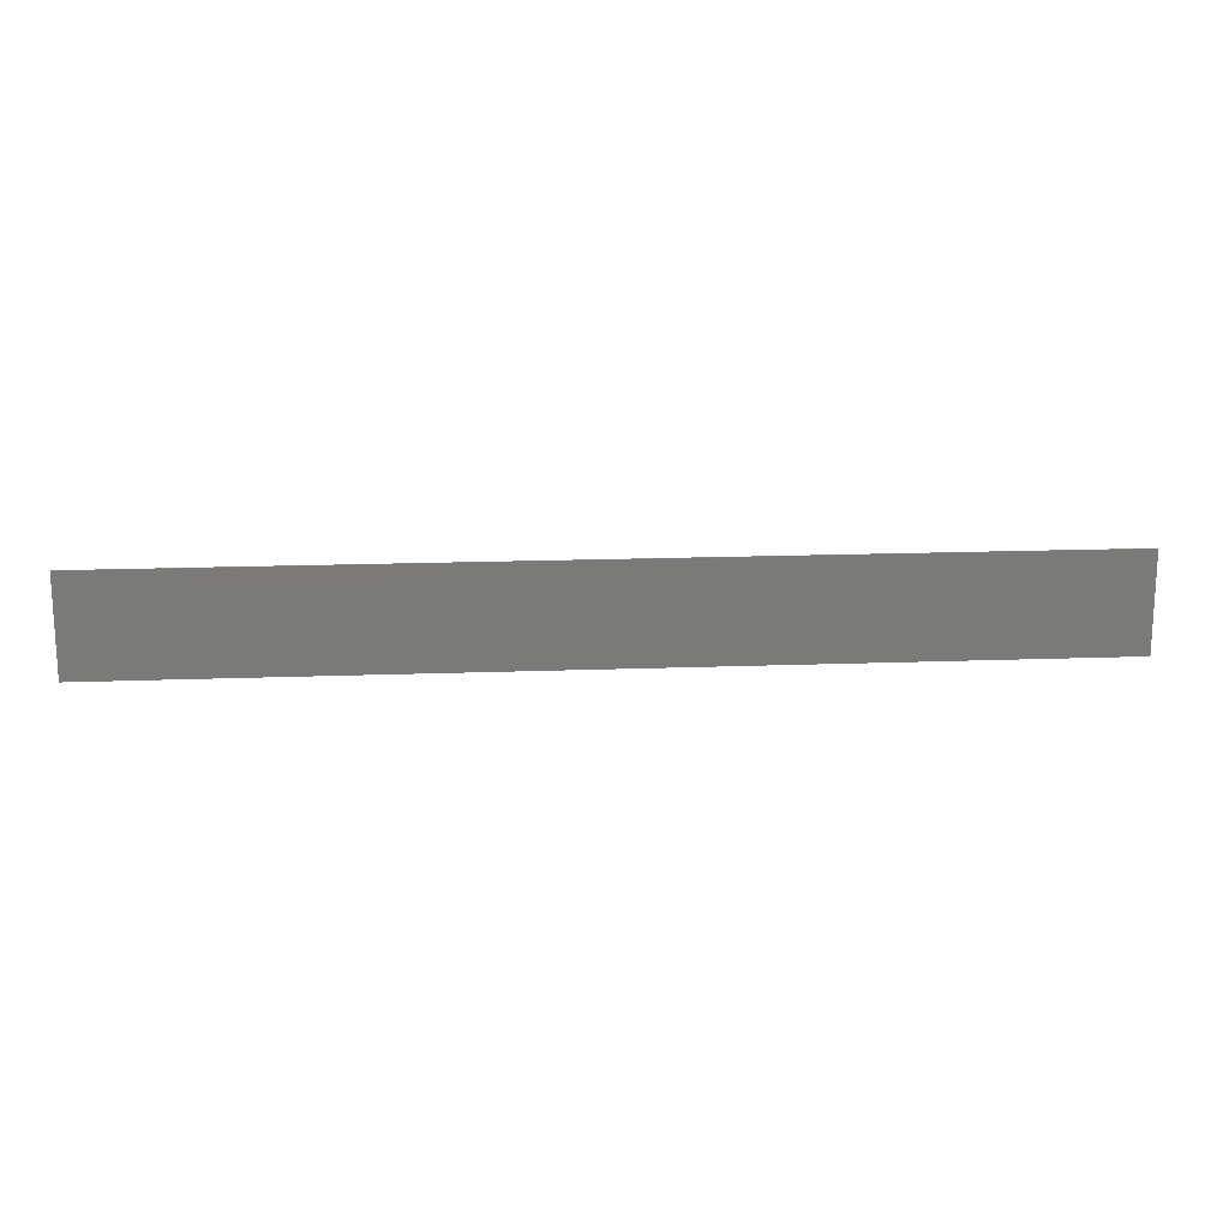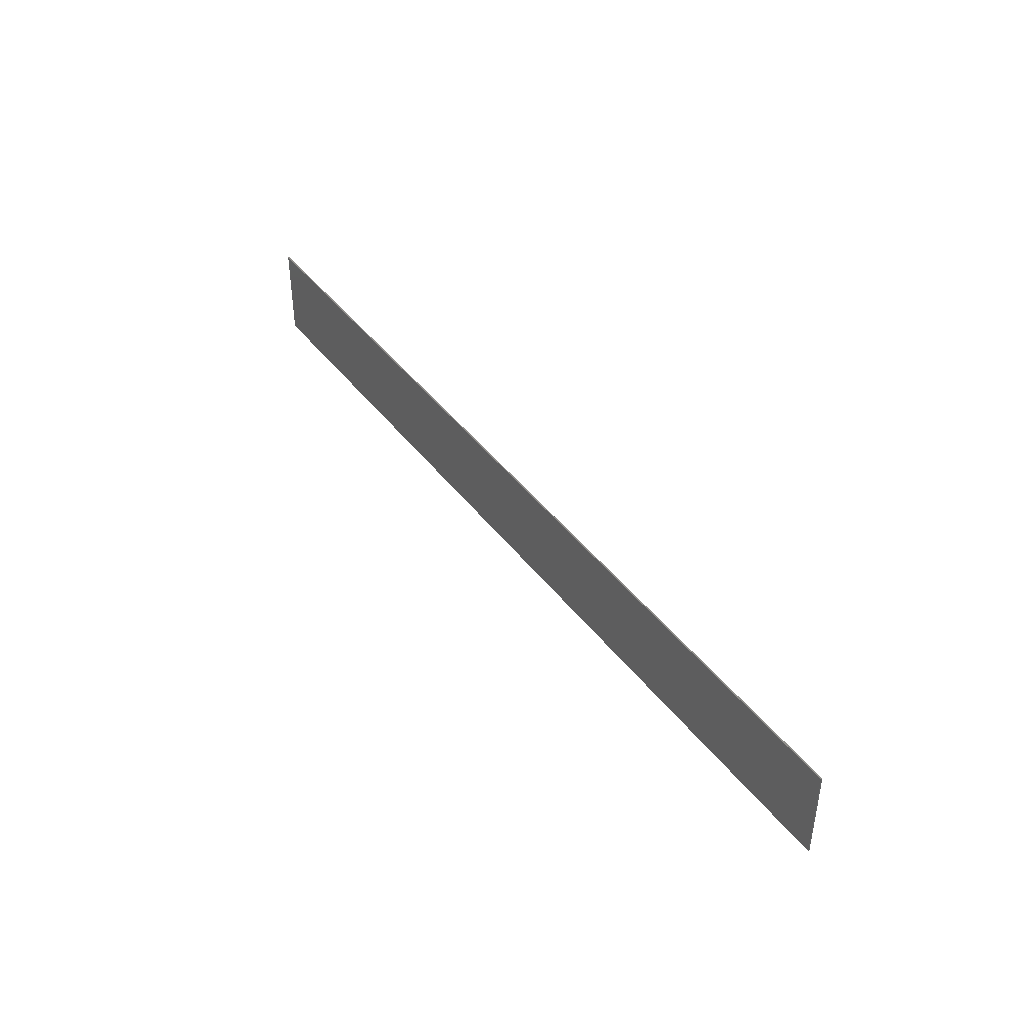
<metadata>
{"format":"stl","ext":"stl","renderer":"f3d","projection":"perspective","resolution":1024,"background":"white","views":[{"elev":17.0,"azim":175.7,"up":"+Z"},{"elev":41.9,"azim":-123.7,"up":"+Z"}]}
</metadata>
<code>
# stl→obj: 369 verts, 734 faces
v -30.78 0 -3.2
v -30.78 0 3.2
v 30.78 0 3.2
v 30.78 0 -3.2
v 30.78 -0.1 -3.2
v -30.78 -0.1 -3.2
v 30.78 -0.1 3.2
v -30.78 -0.1 3.2
v 28.19 -0.1 -2.417
v 28.19 -0.1 -1.623
v 28.14 -0.1 -1.62
v 28.14 -0.1 -2.42
v 28.24 -0.1 -2.406
v 28.24 -0.1 -1.634
v 28.29 -0.1 -2.39
v 28.29 -0.1 -1.65
v 28.34 -0.1 -2.366
v 28.34 -0.1 -1.674
v 28.38 -0.1 -2.337
v 28.38 -0.1 -1.703
v 28.42 -0.1 -2.303
v 28.42 -0.1 -1.737
v 28.46 -0.1 -2.264
v 28.46 -0.1 -1.776
v 28.49 -0.1 -2.22
v 28.49 -0.1 -1.82
v 28.51 -0.1 -2.173
v 28.51 -0.1 -1.867
v 28.53 -0.1 -2.123
v 28.53 -0.1 -1.917
v 28.54 -0.1 -2.072
v 28.54 -0.1 -1.968
v 28.54 -0.1 -2.02
v 28.19 -0.1 -1.217
v 28.19 -0.1 -0.4234
v 28.14 -0.1 -0.42
v 28.14 -0.1 -1.22
v 28.24 -0.1 -1.206
v 28.24 -0.1 -0.4336
v 28.29 -0.1 -1.19
v 28.29 -0.1 -0.4504
v 28.34 -0.1 -1.166
v 28.34 -0.1 -0.4736
v 28.38 -0.1 -1.137
v 28.38 -0.1 -0.5026
v 28.42 -0.1 -1.103
v 28.42 -0.1 -0.5372
v 28.46 -0.1 -1.063
v 28.46 -0.1 -0.5765
v 28.49 -0.1 -1.02
v 28.49 -0.1 -0.62
v 28.51 -0.1 -0.9731
v 28.51 -0.1 -0.6669
v 28.53 -0.1 -0.9235
v 28.53 -0.1 -0.7165
v 28.54 -0.1 -0.8722
v 28.54 -0.1 -0.7678
v 28.54 -0.1 -0.82
v 28.19 -0.1 -0.0166
v 28.19 -0.1 0.7766
v 28.14 -0.1 0.78
v 28.14 -0.1 -0.02
v 28.24 -0.1 -0.0064
v 28.24 -0.1 0.7664
v 28.29 -0.1 0.0104
v 28.29 -0.1 0.7496
v 28.34 -0.1 0.0336
v 28.34 -0.1 0.7264
v 28.38 -0.1 0.0626
v 28.38 -0.1 0.6974
v 28.42 -0.1 0.0972
v 28.42 -0.1 0.6628
v 28.46 -0.1 0.1365
v 28.46 -0.1 0.6235
v 28.49 -0.1 0.18
v 28.49 -0.1 0.58
v 28.51 -0.1 0.2269
v 28.51 -0.1 0.5331
v 28.53 -0.1 0.2765
v 28.53 -0.1 0.4835
v 28.54 -0.1 0.3278
v 28.54 -0.1 0.4322
v 28.54 -0.1 0.38
v 28.19 -0.1 1.183
v 28.19 -0.1 1.977
v 28.14 -0.1 1.98
v 28.14 -0.1 1.18
v 28.24 -0.1 1.194
v 28.24 -0.1 1.966
v 28.29 -0.1 1.21
v 28.29 -0.1 1.95
v 28.34 -0.1 1.234
v 28.34 -0.1 1.926
v 28.38 -0.1 1.263
v 28.38 -0.1 1.897
v 28.42 -0.1 1.297
v 28.42 -0.1 1.863
v 28.46 -0.1 1.337
v 28.46 -0.1 1.823
v 28.49 -0.1 1.38
v 28.49 -0.1 1.78
v 28.51 -0.1 1.427
v 28.51 -0.1 1.733
v 28.53 -0.1 1.476
v 28.53 -0.1 1.683
v 28.54 -0.1 1.528
v 28.54 -0.1 1.632
v 28.54 -0.1 1.58
v -28.19 -0.1 -1.623
v -28.19 -0.1 -2.417
v -28.14 -0.1 -2.42
v -28.14 -0.1 -1.62
v -28.24 -0.1 -1.634
v -28.24 -0.1 -2.406
v -28.29 -0.1 -1.65
v -28.29 -0.1 -2.39
v -28.34 -0.1 -1.674
v -28.34 -0.1 -2.366
v -28.38 -0.1 -1.703
v -28.38 -0.1 -2.337
v -28.42 -0.1 -1.737
v -28.42 -0.1 -2.303
v -28.46 -0.1 -1.776
v -28.46 -0.1 -2.264
v -28.49 -0.1 -1.82
v -28.49 -0.1 -2.22
v -28.51 -0.1 -1.867
v -28.51 -0.1 -2.173
v -28.53 -0.1 -1.917
v -28.53 -0.1 -2.123
v -28.54 -0.1 -1.968
v -28.54 -0.1 -2.072
v -28.54 -0.1 -2.02
v -28.19 -0.1 -0.4234
v -28.19 -0.1 -1.217
v -28.14 -0.1 -1.22
v -28.14 -0.1 -0.42
v -28.24 -0.1 -0.4336
v -28.24 -0.1 -1.206
v -28.29 -0.1 -0.4504
v -28.29 -0.1 -1.19
v -28.34 -0.1 -0.4736
v -28.34 -0.1 -1.166
v -28.38 -0.1 -0.5026
v -28.38 -0.1 -1.137
v -28.42 -0.1 -0.5372
v -28.42 -0.1 -1.103
v -28.46 -0.1 -0.5765
v -28.46 -0.1 -1.063
v -28.49 -0.1 -0.62
v -28.49 -0.1 -1.02
v -28.51 -0.1 -0.6669
v -28.51 -0.1 -0.9731
v -28.53 -0.1 -0.7165
v -28.53 -0.1 -0.9235
v -28.54 -0.1 -0.7678
v -28.54 -0.1 -0.8722
v -28.54 -0.1 -0.82
v -28.19 -0.1 0.7766
v -28.19 -0.1 -0.0166
v -28.14 -0.1 -0.02
v -28.14 -0.1 0.78
v -28.24 -0.1 0.7664
v -28.24 -0.1 -0.0064
v -28.29 -0.1 0.7496
v -28.29 -0.1 0.0104
v -28.34 -0.1 0.7264
v -28.34 -0.1 0.0336
v -28.38 -0.1 0.6974
v -28.38 -0.1 0.0626
v -28.42 -0.1 0.6628
v -28.42 -0.1 0.0972
v -28.46 -0.1 0.6235
v -28.46 -0.1 0.1365
v -28.49 -0.1 0.58
v -28.49 -0.1 0.18
v -28.51 -0.1 0.5331
v -28.51 -0.1 0.2269
v -28.53 -0.1 0.4835
v -28.53 -0.1 0.2765
v -28.54 -0.1 0.4322
v -28.54 -0.1 0.3278
v -28.54 -0.1 0.38
v -28.19 -0.1 1.977
v -28.19 -0.1 1.183
v -28.14 -0.1 1.18
v -28.14 -0.1 1.98
v -28.24 -0.1 1.966
v -28.24 -0.1 1.194
v -28.29 -0.1 1.95
v -28.29 -0.1 1.21
v -28.34 -0.1 1.926
v -28.34 -0.1 1.234
v -28.38 -0.1 1.897
v -28.38 -0.1 1.263
v -28.42 -0.1 1.863
v -28.42 -0.1 1.297
v -28.46 -0.1 1.823
v -28.46 -0.1 1.337
v -28.49 -0.1 1.78
v -28.49 -0.1 1.38
v -28.51 -0.1 1.733
v -28.51 -0.1 1.427
v -28.53 -0.1 1.683
v -28.53 -0.1 1.476
v -28.54 -0.1 1.632
v -28.54 -0.1 1.528
v -28.54 -0.1 1.58
v 28.54 -0.1 1.18
v 28.54 -0.1 1.98
v 28.54 -0.1 -0.02
v 28.54 -0.1 0.78
v 28.54 -0.1 -1.22
v 28.54 -0.1 -0.42
v 28.54 -0.1 -2.42
v 28.54 -0.1 -1.62
v -28.54 -0.1 1.98
v -28.54 -0.1 1.18
v -28.54 -0.1 0.78
v -28.54 -0.1 -0.02
v -28.54 -0.1 -0.42
v -28.54 -0.1 -1.22
v -28.54 -0.1 -1.62
v -28.54 -0.1 -2.42
v 2.468 -0.1 -0.676
v 3.453 -0.1 -0.8222
v 3.534 -0.1 -0.676
v 3.453 -0.1 -0.5298
v 3.221 -0.1 -0.4059
v 2.876 -0.1 -0.3231
v 2.468 -0.1 -0.294
v 2.06 -0.1 -0.3231
v 1.714 -0.1 -0.4059
v 1.484 -0.1 -0.5298
v 1.402 -0.1 -0.676
v 1.484 -0.1 -0.8222
v 1.714 -0.1 -0.9461
v 2.06 -0.1 -1.029
v 2.468 -0.1 -1.058
v 2.876 -0.1 -1.029
v 3.221 -0.1 -0.9461
v 3.546 -0.1 -1.197
v 3.877 -0.1 -0.9581
v 3.993 -0.1 -0.676
v 3.877 -0.1 -0.3939
v 3.546 -0.1 -0.1547
v 3.052 -0.1 0.0051
v 2.468 -0.1 0.0612
v 1.884 -0.1 0.0051
v 1.389 -0.1 -0.1547
v 1.059 -0.1 -0.3939
v 0.9428 -0.1 -0.676
v 1.059 -0.1 -0.9581
v 1.389 -0.1 -1.197
v 1.884 -0.1 -1.357
v 2.468 -0.1 -1.413
v 3.052 -0.1 -1.357
v 2.468 -0.1 0.864
v 3.365 -0.1 0.7397
v 3.438 -0.1 0.864
v 3.365 -0.1 0.9883
v 3.154 -0.1 1.094
v 2.839 -0.1 1.164
v 2.468 -0.1 1.189
v 2.097 -0.1 1.164
v 1.782 -0.1 1.094
v 1.571 -0.1 0.9883
v 1.498 -0.1 0.864
v 1.571 -0.1 0.7397
v 1.782 -0.1 0.6343
v 2.097 -0.1 0.5639
v 2.468 -0.1 0.5392
v 2.839 -0.1 0.5639
v 3.154 -0.1 0.6343
v 2.468 -0.1 0.2364
v 2.989 -0.1 0.2842
v 3.43 -0.1 0.4202
v 3.725 -0.1 0.6238
v 3.828 -0.1 0.864
v 3.725 -0.1 1.104
v 3.43 -0.1 1.308
v 2.989 -0.1 1.444
v 2.468 -0.1 1.492
v 1.947 -0.1 1.444
v 1.506 -0.1 1.308
v 1.211 -0.1 1.104
v 1.108 -0.1 0.864
v 1.211 -0.1 0.6238
v 1.506 -0.1 0.4202
v 1.947 -0.1 0.2842
v 5.165 -0.1 0.4242
v 5.388 -0.1 0.864
v 4.969 -0.1 0.864
v 4.778 -0.1 0.5415
v 4.77 -0.1 0.1913
v 4.236 -0.1 0.2681
v 5.184 -0.1 -0.712
v 5.709 -0.1 -0.712
v 5.463 -0.1 -0.2199
v 4.977 -0.1 -0.3613
v 4.388 -0.1 -0.064
v 3.82 -0.1 0.0641
v 5.463 -0.1 -1.204
v 4.977 -0.1 -1.063
v 4.76 -0.1 -1.621
v 4.388 -0.1 -1.36
v 3.708 -0.1 -1.9
v 3.507 -0.1 -1.559
v 2.468 -0.1 -1.998
v 2.468 -0.1 -1.628
v 1.228 -0.1 -1.9
v 1.429 -0.1 -1.559
v 0.1761 -0.1 -1.621
v 0.5478 -0.1 -1.36
v -0.5265 -0.1 -1.204
v -0.0409 -0.1 -1.063
v -0.7732 -0.1 -0.712
v -0.2476 -0.1 -0.712
v -0.7015 -0.1 -0.2102
v -0.0409 -0.1 -0.3613
v 0.5478 -0.1 -0.064
v 0.0119 -0.1 0.12
v 5.165 -0.1 1.304
v 4.778 -0.1 1.187
v 4.532 -0.1 1.677
v 4.236 -0.1 1.46
v 3.585 -0.1 1.926
v 3.425 -0.1 1.643
v 2.468 -0.1 2.013
v 2.468 -0.1 1.707
v 1.351 -0.1 1.926
v 1.511 -0.1 1.643
v 0.4035 -0.1 1.677
v 0.6997 -0.1 1.46
v -0.2294 -0.1 1.304
v 0.1576 -0.1 1.187
v -0.4516 -0.1 0.864
v -0.0328 -0.1 0.864
v -0.2294 -0.1 0.4242
v 0.1576 -0.1 0.5415
v 0.166 -0.1 0.1913
v 0.6997 -0.1 0.2681
v 1.116 -0.1 0.0641
v 1.116 -0.1 0.1743
v 3.82 -0.1 0.1743
v -1.936 -0.1 -1.436
v -0.7697 -0.1 0.12
v -3.2 -0.1 0.12
v -3.272 -0.1 -0.2188
v -2.344 -0.1 -2.252
v -2.592 -0.1 -2.252
v -5.105 -0.1 -0.0148
v -5.445 -0.1 0.12
v 5.095 -0.1 -2.42
v -5.617 -0.1 1.98
v -7.718 -0.1 -0.02
v 5.935 -0.1 -1.62
v 7.196 -0.1 -0.42
v 6.355 -0.1 -1.22
v 8.456 -0.1 0.78
v 7.616 -0.1 -0.02
v 9.717 -0.1 1.98
v 8.876 -0.1 1.18
v -10.24 -0.1 -2.42
v -9.399 -0.1 -1.62
v -8.979 -0.1 -1.22
v -8.139 -0.1 -0.42
v -6.878 -0.1 0.78
v -6.458 -0.1 1.18
f 1 2 3
f 3 4 1
f 5 6 1
f 1 4 5
f 7 5 4
f 4 3 7
f 8 7 3
f 3 2 8
f 6 8 2
f 2 1 6
f 9 10 11
f 11 12 9
f 13 14 10
f 10 9 13
f 15 16 14
f 14 13 15
f 17 18 16
f 16 15 17
f 19 20 18
f 18 17 19
f 21 22 20
f 20 19 21
f 23 24 22
f 22 21 23
f 25 26 24
f 24 23 25
f 27 28 26
f 26 25 27
f 29 30 28
f 28 27 29
f 31 32 30
f 30 29 31
f 33 32 31
f 34 35 36
f 36 37 34
f 38 39 35
f 35 34 38
f 40 41 39
f 39 38 40
f 42 43 41
f 41 40 42
f 44 45 43
f 43 42 44
f 46 47 45
f 45 44 46
f 48 49 47
f 47 46 48
f 50 51 49
f 49 48 50
f 52 53 51
f 51 50 52
f 54 55 53
f 53 52 54
f 56 57 55
f 55 54 56
f 58 57 56
f 59 60 61
f 61 62 59
f 63 64 60
f 60 59 63
f 65 66 64
f 64 63 65
f 67 68 66
f 66 65 67
f 69 70 68
f 68 67 69
f 71 72 70
f 70 69 71
f 73 74 72
f 72 71 73
f 75 76 74
f 74 73 75
f 77 78 76
f 76 75 77
f 79 80 78
f 78 77 79
f 81 82 80
f 80 79 81
f 83 82 81
f 84 85 86
f 86 87 84
f 88 89 85
f 85 84 88
f 90 91 89
f 89 88 90
f 92 93 91
f 91 90 92
f 94 95 93
f 93 92 94
f 96 97 95
f 95 94 96
f 98 99 97
f 97 96 98
f 100 101 99
f 99 98 100
f 102 103 101
f 101 100 102
f 104 105 103
f 103 102 104
f 106 107 105
f 105 104 106
f 108 107 106
f 109 110 111
f 111 112 109
f 113 114 110
f 110 109 113
f 115 116 114
f 114 113 115
f 117 118 116
f 116 115 117
f 119 120 118
f 118 117 119
f 121 122 120
f 120 119 121
f 123 124 122
f 122 121 123
f 125 126 124
f 124 123 125
f 127 128 126
f 126 125 127
f 129 130 128
f 128 127 129
f 131 132 130
f 130 129 131
f 133 132 131
f 134 135 136
f 136 137 134
f 138 139 135
f 135 134 138
f 140 141 139
f 139 138 140
f 142 143 141
f 141 140 142
f 144 145 143
f 143 142 144
f 146 147 145
f 145 144 146
f 148 149 147
f 147 146 148
f 150 151 149
f 149 148 150
f 152 153 151
f 151 150 152
f 154 155 153
f 153 152 154
f 156 157 155
f 155 154 156
f 158 157 156
f 159 160 161
f 161 162 159
f 163 164 160
f 160 159 163
f 165 166 164
f 164 163 165
f 167 168 166
f 166 165 167
f 169 170 168
f 168 167 169
f 171 172 170
f 170 169 171
f 173 174 172
f 172 171 173
f 175 176 174
f 174 173 175
f 177 178 176
f 176 175 177
f 179 180 178
f 178 177 179
f 181 182 180
f 180 179 181
f 183 182 181
f 184 185 186
f 186 187 184
f 188 189 185
f 185 184 188
f 190 191 189
f 189 188 190
f 192 193 191
f 191 190 192
f 194 195 193
f 193 192 194
f 196 197 195
f 195 194 196
f 198 199 197
f 197 196 198
f 200 201 199
f 199 198 200
f 202 203 201
f 201 200 202
f 204 205 203
f 203 202 204
f 206 207 205
f 205 204 206
f 208 207 206
f 209 84 87
f 209 88 84
f 209 90 88
f 209 92 90
f 209 94 92
f 209 96 94
f 209 98 96
f 209 100 98
f 209 102 100
f 209 104 102
f 209 106 104
f 209 108 106
f 210 107 108
f 210 105 107
f 210 103 105
f 210 101 103
f 210 99 101
f 210 97 99
f 210 95 97
f 210 93 95
f 210 91 93
f 210 89 91
f 210 85 89
f 210 86 85
f 211 59 62
f 211 63 59
f 211 65 63
f 211 67 65
f 211 69 67
f 211 71 69
f 211 73 71
f 211 75 73
f 211 77 75
f 211 79 77
f 211 81 79
f 211 83 81
f 212 82 83
f 212 80 82
f 212 78 80
f 212 76 78
f 212 74 76
f 212 72 74
f 212 70 72
f 212 68 70
f 212 66 68
f 212 64 66
f 212 60 64
f 212 61 60
f 213 34 37
f 213 38 34
f 213 40 38
f 213 42 40
f 213 44 42
f 213 46 44
f 213 48 46
f 213 50 48
f 213 52 50
f 213 54 52
f 213 56 54
f 213 58 56
f 214 57 58
f 214 55 57
f 214 53 55
f 214 51 53
f 214 49 51
f 214 47 49
f 214 45 47
f 214 43 45
f 214 41 43
f 214 39 41
f 214 35 39
f 214 36 35
f 215 9 12
f 215 13 9
f 215 15 13
f 215 17 15
f 215 19 17
f 215 21 19
f 215 23 21
f 215 25 23
f 215 27 25
f 215 29 27
f 215 31 29
f 215 33 31
f 216 32 33
f 216 30 32
f 216 28 30
f 216 26 28
f 216 24 26
f 216 22 24
f 216 20 22
f 216 18 20
f 216 16 18
f 216 14 16
f 216 10 14
f 216 11 10
f 217 184 187
f 217 188 184
f 217 190 188
f 217 192 190
f 217 194 192
f 217 196 194
f 217 198 196
f 217 200 198
f 217 202 200
f 217 204 202
f 217 206 204
f 217 208 206
f 218 207 208
f 218 205 207
f 218 203 205
f 218 201 203
f 218 199 201
f 218 197 199
f 218 195 197
f 218 193 195
f 218 191 193
f 218 189 191
f 218 185 189
f 218 186 185
f 219 159 162
f 219 163 159
f 219 165 163
f 219 167 165
f 219 169 167
f 219 171 169
f 219 173 171
f 219 175 173
f 219 177 175
f 219 179 177
f 219 181 179
f 219 183 181
f 220 182 183
f 220 180 182
f 220 178 180
f 220 176 178
f 220 174 176
f 220 172 174
f 220 170 172
f 220 168 170
f 220 166 168
f 220 164 166
f 220 160 164
f 220 161 160
f 221 134 137
f 221 138 134
f 221 140 138
f 221 142 140
f 221 144 142
f 221 146 144
f 221 148 146
f 221 150 148
f 221 152 150
f 221 154 152
f 221 156 154
f 221 158 156
f 222 157 158
f 222 155 157
f 222 153 155
f 222 151 153
f 222 149 151
f 222 147 149
f 222 145 147
f 222 143 145
f 222 141 143
f 222 139 141
f 222 135 139
f 222 136 135
f 223 109 112
f 223 113 109
f 223 115 113
f 223 117 115
f 223 119 117
f 223 121 119
f 223 123 121
f 223 125 123
f 223 127 125
f 223 129 127
f 223 131 129
f 223 133 131
f 224 132 133
f 224 130 132
f 224 128 130
f 224 126 128
f 224 124 126
f 224 122 124
f 224 120 122
f 224 118 120
f 224 116 118
f 224 114 116
f 224 110 114
f 224 111 110
f 225 226 227
f 227 228 225
f 225 228 229
f 229 230 225
f 225 230 231
f 231 232 225
f 225 232 233
f 233 234 225
f 225 234 235
f 235 236 225
f 225 236 237
f 237 238 225
f 225 238 239
f 239 240 225
f 225 240 241
f 241 226 225
f 241 242 243
f 243 226 241
f 226 243 244
f 244 227 226
f 227 244 245
f 245 228 227
f 228 245 246
f 246 229 228
f 229 246 247
f 247 230 229
f 230 247 248
f 248 231 230
f 231 248 249
f 249 232 231
f 232 249 250
f 250 233 232
f 233 250 251
f 251 234 233
f 234 251 252
f 252 235 234
f 235 252 253
f 253 236 235
f 236 253 254
f 254 237 236
f 237 254 255
f 255 238 237
f 238 255 256
f 256 239 238
f 239 256 257
f 257 240 239
f 240 257 242
f 242 241 240
f 258 259 260
f 260 261 258
f 258 261 262
f 262 263 258
f 258 263 264
f 264 265 258
f 258 265 266
f 266 267 258
f 258 267 268
f 268 269 258
f 258 269 270
f 270 271 258
f 258 271 272
f 272 273 258
f 258 273 274
f 274 259 258
f 273 272 275
f 275 276 273
f 274 273 276
f 276 277 274
f 259 274 277
f 277 278 259
f 260 259 278
f 278 279 260
f 261 260 279
f 279 280 261
f 262 261 280
f 280 281 262
f 263 262 281
f 281 282 263
f 264 263 282
f 282 283 264
f 265 264 283
f 283 284 265
f 266 265 284
f 284 285 266
f 267 266 285
f 285 286 267
f 268 267 286
f 286 287 268
f 269 268 287
f 287 288 269
f 270 269 288
f 288 289 270
f 271 270 289
f 289 290 271
f 272 271 290
f 290 275 272
f 291 292 293
f 293 294 291
f 295 291 294
f 294 296 295
f 297 298 299
f 299 300 297
f 300 299 295
f 295 301 300
f 301 295 296
f 296 302 301
f 303 298 297
f 297 304 303
f 305 303 304
f 304 306 305
f 307 305 306
f 306 308 307
f 309 307 308
f 308 310 309
f 311 309 310
f 310 312 311
f 313 311 312
f 312 314 313
f 315 313 314
f 314 316 315
f 317 315 316
f 316 318 317
f 319 317 318
f 318 320 319
f 319 320 321
f 321 322 319
f 293 292 323
f 323 324 293
f 324 323 325
f 325 326 324
f 326 325 327
f 327 328 326
f 328 327 329
f 329 330 328
f 330 329 331
f 331 332 330
f 332 331 333
f 333 334 332
f 334 333 335
f 335 336 334
f 336 335 337
f 337 338 336
f 338 337 339
f 339 340 338
f 340 339 341
f 341 342 340
f 342 341 321
f 321 343 342
f 343 344 342
f 302 296 345
f 346 319 347
f 347 348 346
f 346 348 349
f 317 319 346
f 346 350 317
f 351 350 346
f 346 349 351
f 351 349 352
f 353 352 349
f 349 348 353
f 319 322 347
f 284 283 330
f 330 332 284
f 285 284 332
f 332 334 285
f 286 285 334
f 334 336 286
f 287 286 336
f 336 338 287
f 288 287 338
f 338 340 288
f 289 288 340
f 340 342 289
f 290 289 342
f 342 344 290
f 275 290 344
f 344 248 275
f 275 248 345
f 345 276 275
f 276 345 296
f 296 277 276
f 277 296 294
f 294 278 277
f 278 294 293
f 293 279 278
f 279 293 324
f 324 280 279
f 280 324 326
f 326 281 280
f 281 326 328
f 328 282 281
f 282 328 330
f 330 283 282
f 345 248 247
f 247 302 345
f 302 247 246
f 246 301 302
f 301 246 245
f 245 300 301
f 300 245 244
f 244 297 300
f 297 244 243
f 243 304 297
f 304 243 242
f 242 306 304
f 306 242 257
f 257 308 306
f 308 257 256
f 256 310 308
f 312 310 256
f 256 255 312
f 314 312 255
f 255 254 314
f 316 314 254
f 254 253 316
f 318 316 253
f 253 252 318
f 320 318 252
f 252 251 320
f 321 320 251
f 251 250 321
f 343 321 250
f 250 249 343
f 344 343 249
f 249 248 344
f 309 311 350
f 350 354 309
f 350 311 313
f 350 313 315
f 350 315 317
f 321 341 322
f 322 341 339
f 339 347 322
f 347 339 337
f 337 348 347
f 348 337 335
f 335 353 348
f 353 335 333
f 333 355 353
f 351 352 353
f 353 356 351
f 299 298 292
f 292 291 299
f 299 291 295
f 11 357 354
f 354 12 11
f 36 358 359
f 359 37 36
f 61 360 361
f 361 62 61
f 86 362 363
f 363 87 86
f 111 364 365
f 365 112 111
f 136 366 367
f 367 137 136
f 161 356 368
f 368 162 161
f 186 369 355
f 355 187 186
f 5 33 215
f 5 216 33
f 5 213 216
f 5 58 213
f 5 214 58
f 5 211 214
f 5 83 211
f 212 83 5
f 5 7 212
f 212 7 209
f 209 61 212
f 209 7 108
f 108 7 210
f 86 210 7
f 362 86 7
f 327 362 7
f 7 329 327
f 355 329 7
f 7 8 355
f 187 355 8
f 217 187 8
f 208 217 8
f 218 208 8
f 218 8 219
f 219 162 218
f 183 219 8
f 220 183 8
f 8 6 220
f 6 221 220
f 6 158 221
f 6 222 158
f 222 6 223
f 223 136 222
f 6 133 223
f 6 224 133
f 6 111 224
f 6 364 111
f 351 364 6
f 6 350 351
f 354 350 6
f 6 5 354
f 5 12 354
f 5 215 12
f 11 216 213
f 213 37 11
f 357 11 37
f 37 359 357
f 62 361 358
f 358 36 62
f 211 62 36
f 36 214 211
f 61 209 87
f 87 360 61
f 360 87 363
f 362 327 325
f 325 363 362
f 363 325 323
f 323 360 363
f 360 323 292
f 292 361 360
f 361 292 298
f 298 358 361
f 359 358 298
f 298 303 359
f 357 359 303
f 303 305 357
f 354 357 305
f 305 307 354
f 354 307 309
f 351 356 367
f 351 367 366
f 351 366 365
f 364 351 365
f 356 353 368
f 353 369 368
f 353 355 369
f 333 331 355
f 331 329 355
f 136 223 112
f 112 366 136
f 112 365 366
f 367 356 161
f 161 137 367
f 137 161 220
f 220 221 137
f 186 218 162
f 162 368 186
f 368 369 186

</code>
